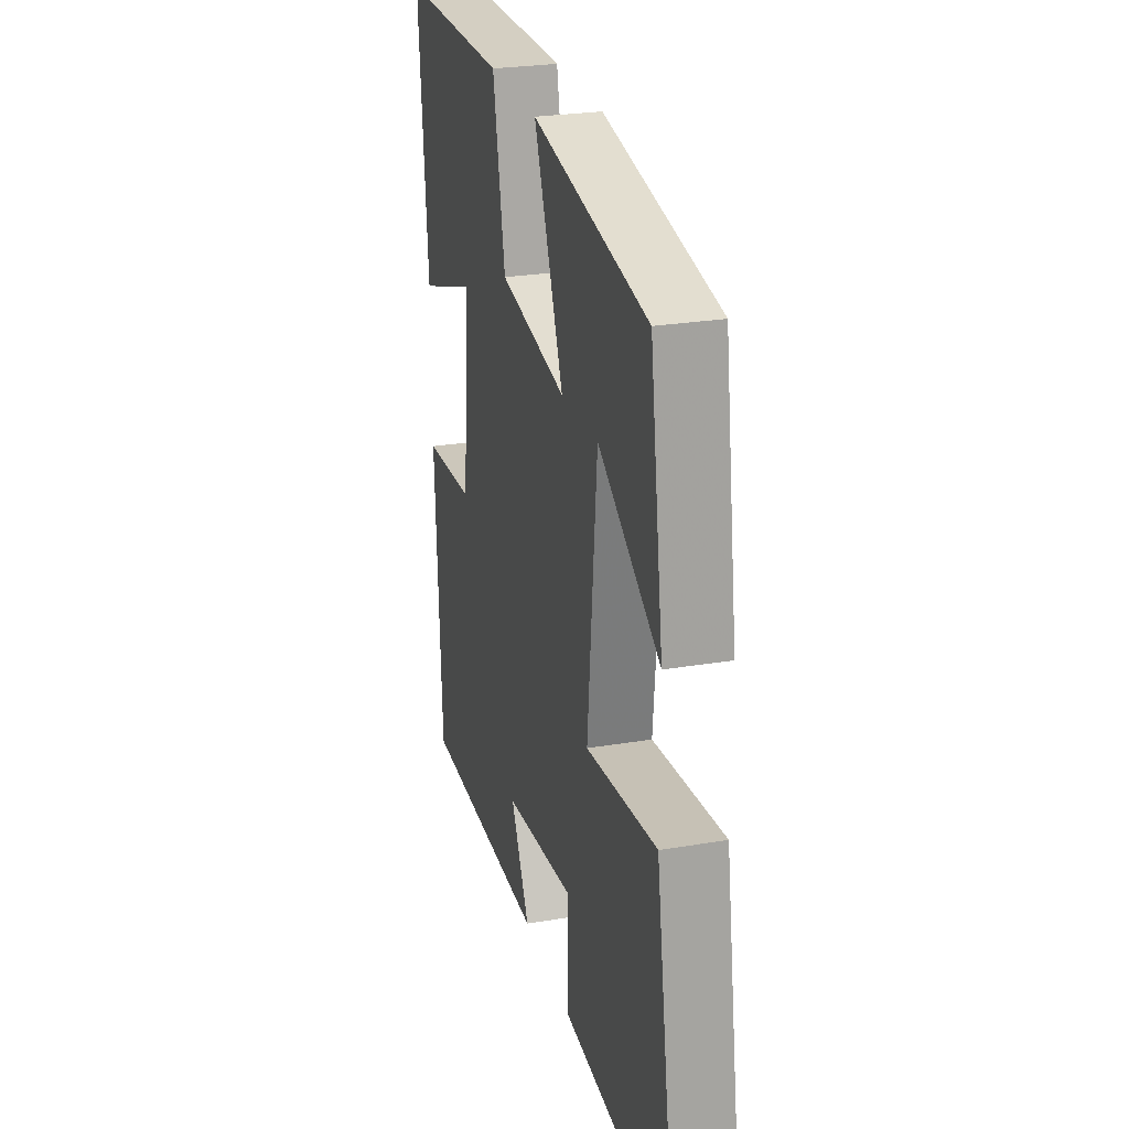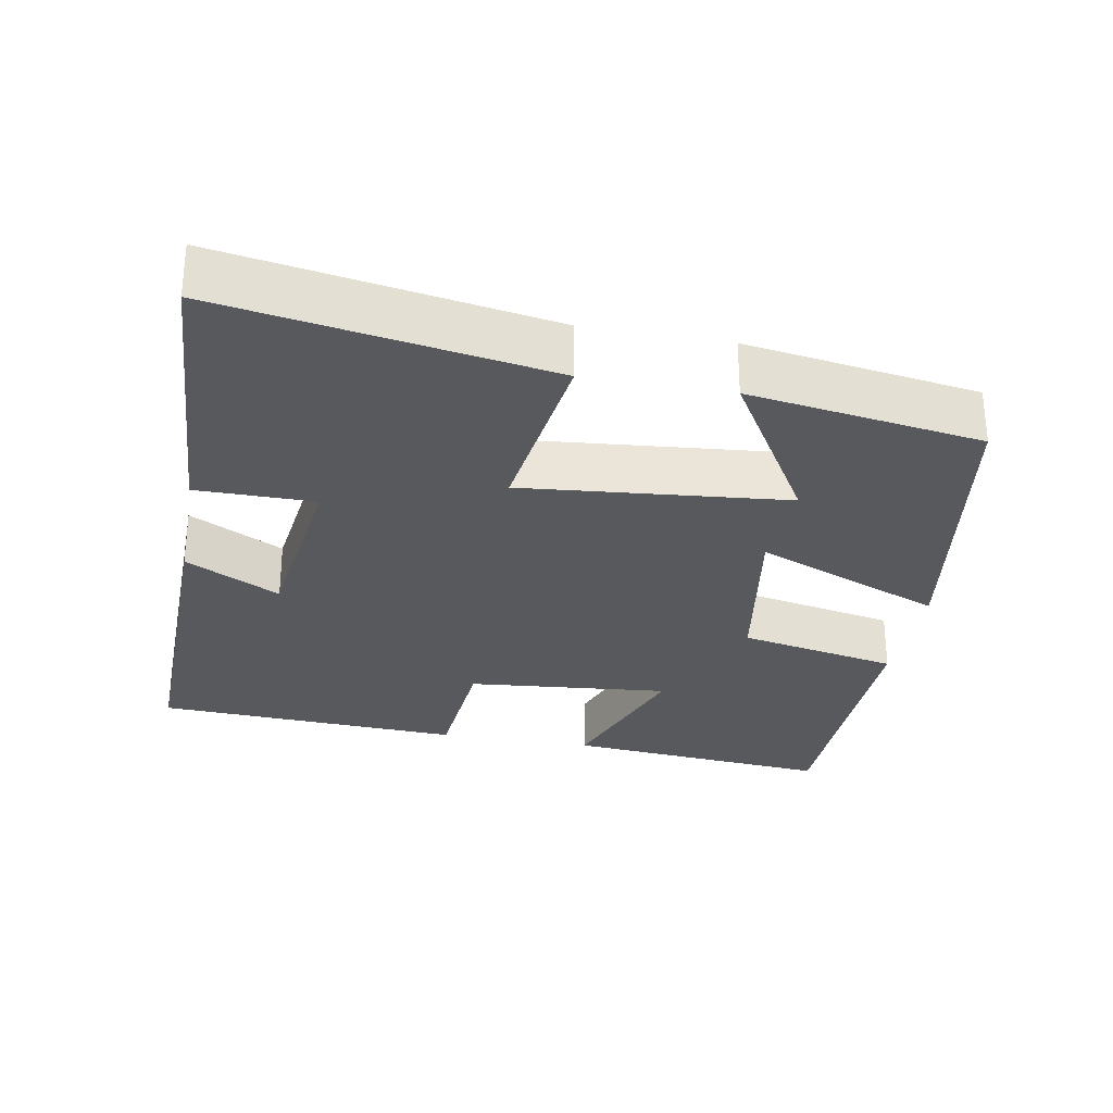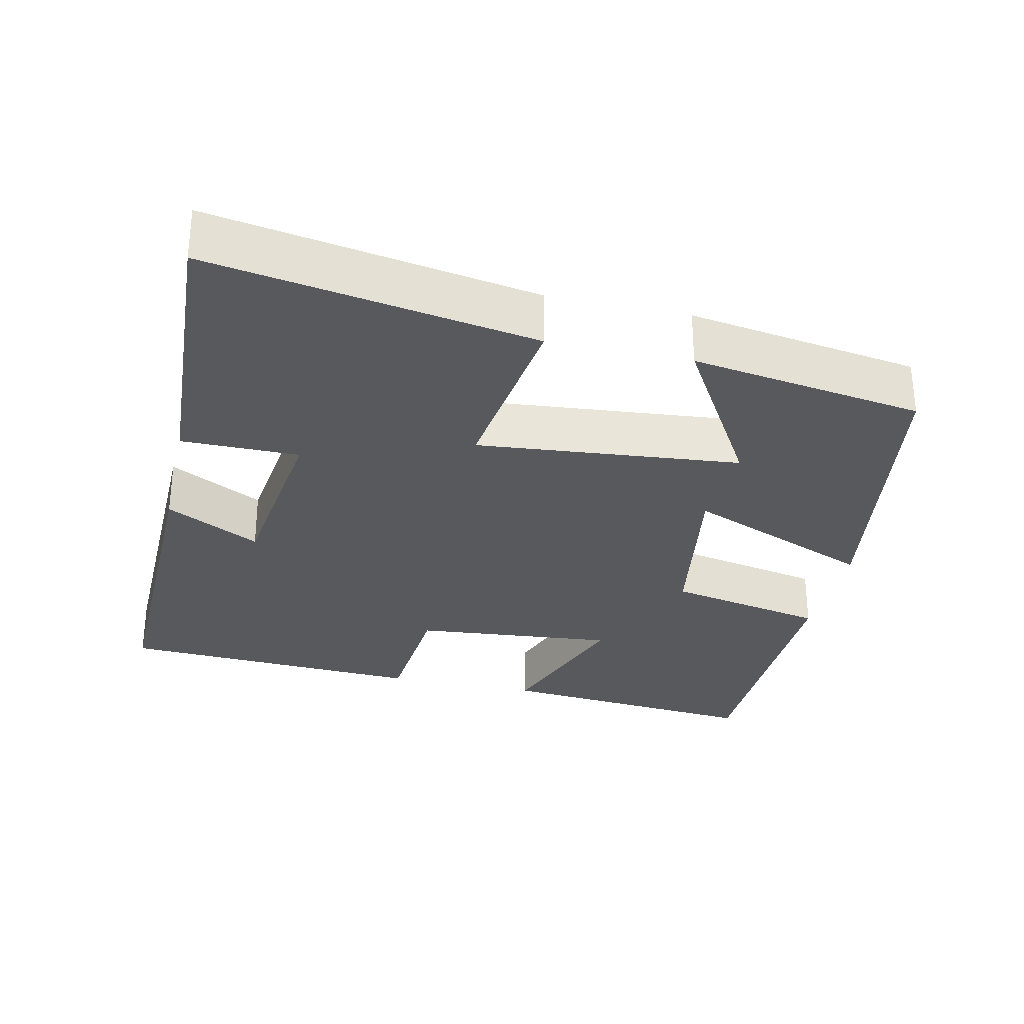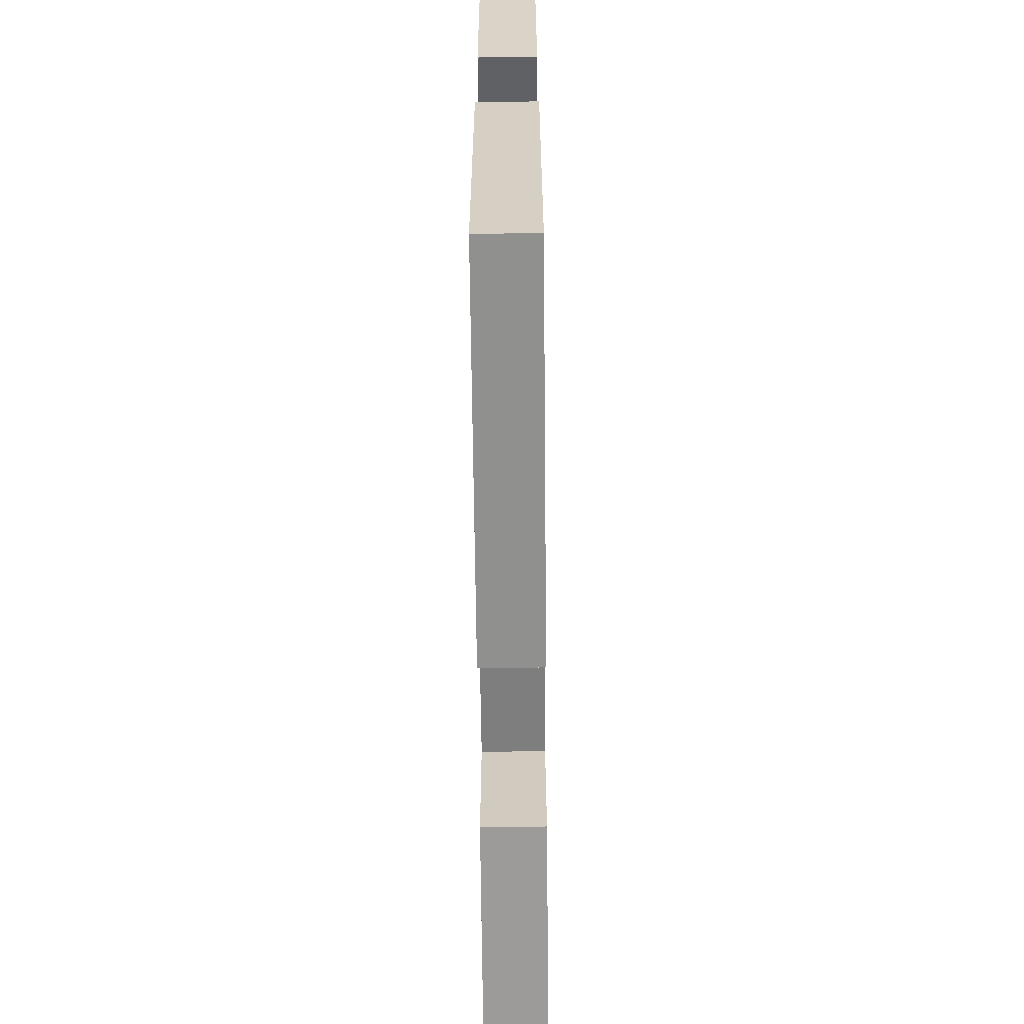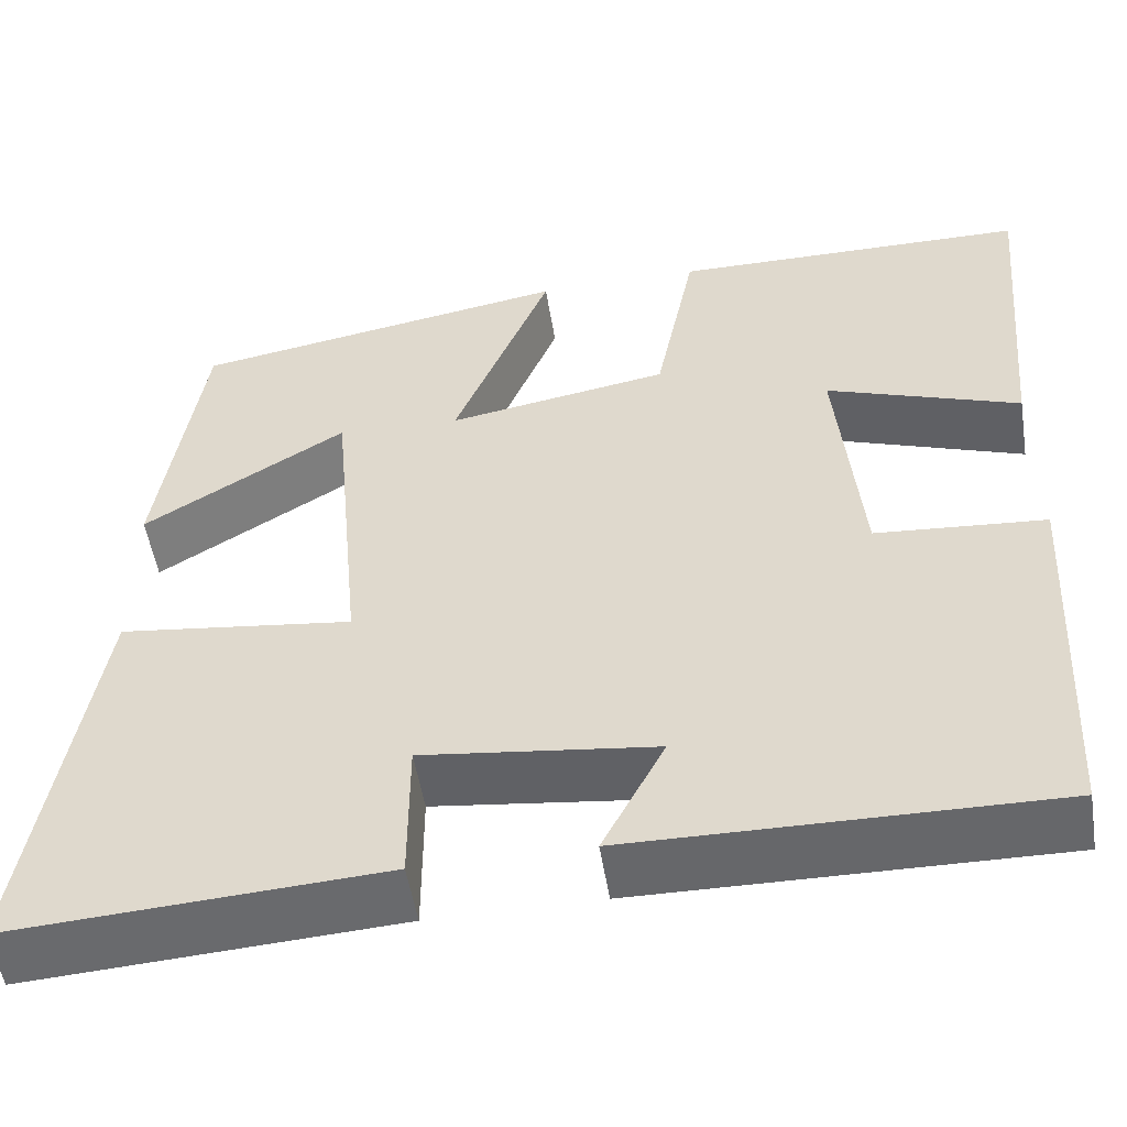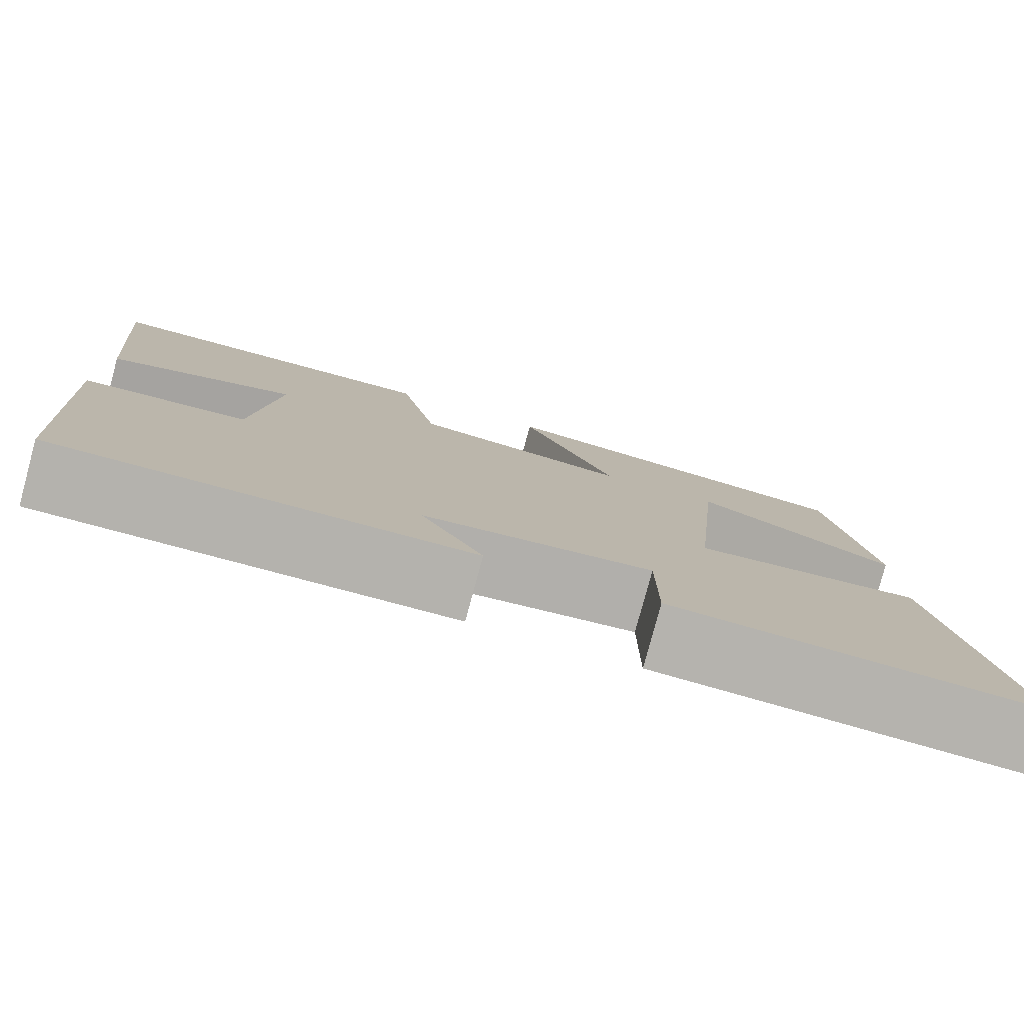
<metadata>
{"format":"obj","ext":"obj","renderer":"f3d","projection":"perspective","resolution":1024,"background":"white","views":[{"elev":26.3,"azim":-104.8,"up":"+Z"},{"elev":-29.1,"azim":-100.4,"up":"+Y"},{"elev":-30.0,"azim":-102.7,"up":"+Y"},{"elev":-66.6,"azim":90.6,"up":"+Z"},{"elev":-52.4,"azim":9.1,"up":"+Z"},{"elev":-79.7,"azim":164.9,"up":"+Z"}]}
</metadata>
<code>
v 0.478 0.07 -0.508
v 0.019 0.07 -0.5
v 0.087 0.07 -0.371
v -0.167 0.07 -0.339
v -0.167 0.07 -0.5
v -0.574 0.07 -0.523
v -0.5 0.07 -0.079
v -0.244 0.07 -0.112
v -0.278 0.07 0.248
v -0.5 0.07 0.115
v -0.452 0.07 0.432
v -0.037 0.07 0.5
v -0.143 0.07 0.242
v 0.099 0.07 0.282
v 0.143 0.07 0.5
v 0.533 0.07 0.494
v 0.5 0.07 0.128
v 0.289 0.07 0.203
v 0.315 0.07 -0.073
v 0.5 0.07 -0.088
v 0.478 0 -0.508
v 0.019 0 -0.5
v 0.087 0 -0.371
v -0.167 0 -0.339
v -0.167 0 -0.5
v -0.574 0 -0.523
v -0.5 0 -0.079
v -0.244 0 -0.112
v -0.278 0 0.248
v -0.5 0 0.115
v -0.452 0 0.432
v -0.037 0 0.5
v -0.143 0 0.242
v 0.099 0 0.282
v 0.143 0 0.5
v 0.533 0 0.494
v 0.5 0 0.128
v 0.289 0 0.203
v 0.315 0 -0.073
v 0.5 0 -0.088
f 19 20 1 2
f 15 16 17 18
f 14 15 18 19
f 13 14 19
f 11 12 13
f 9 10 11
f 9 11 13 19
f 5 6 7 8
f 4 5 8 9
f 3 4 9 19
f 2 3 19
f 22 21 40 39
f 38 37 36 35
f 39 38 35 34
f 39 34 33
f 33 32 31
f 31 30 29
f 39 33 31 29
f 28 27 26 25
f 29 28 25 24
f 39 29 24 23
f 39 23 22
f 1 21 22 2
f 2 22 23 3
f 3 23 24 4
f 4 24 25 5
f 5 25 26 6
f 6 26 27 7
f 7 27 28 8
f 8 28 29 9
f 9 29 30 10
f 10 30 31 11
f 11 31 32 12
f 12 32 33 13
f 13 33 34 14
f 14 34 35 15
f 15 35 36 16
f 16 36 37 17
f 17 37 38 18
f 18 38 39 19
f 19 39 40 20
f 20 40 21 1

</code>
